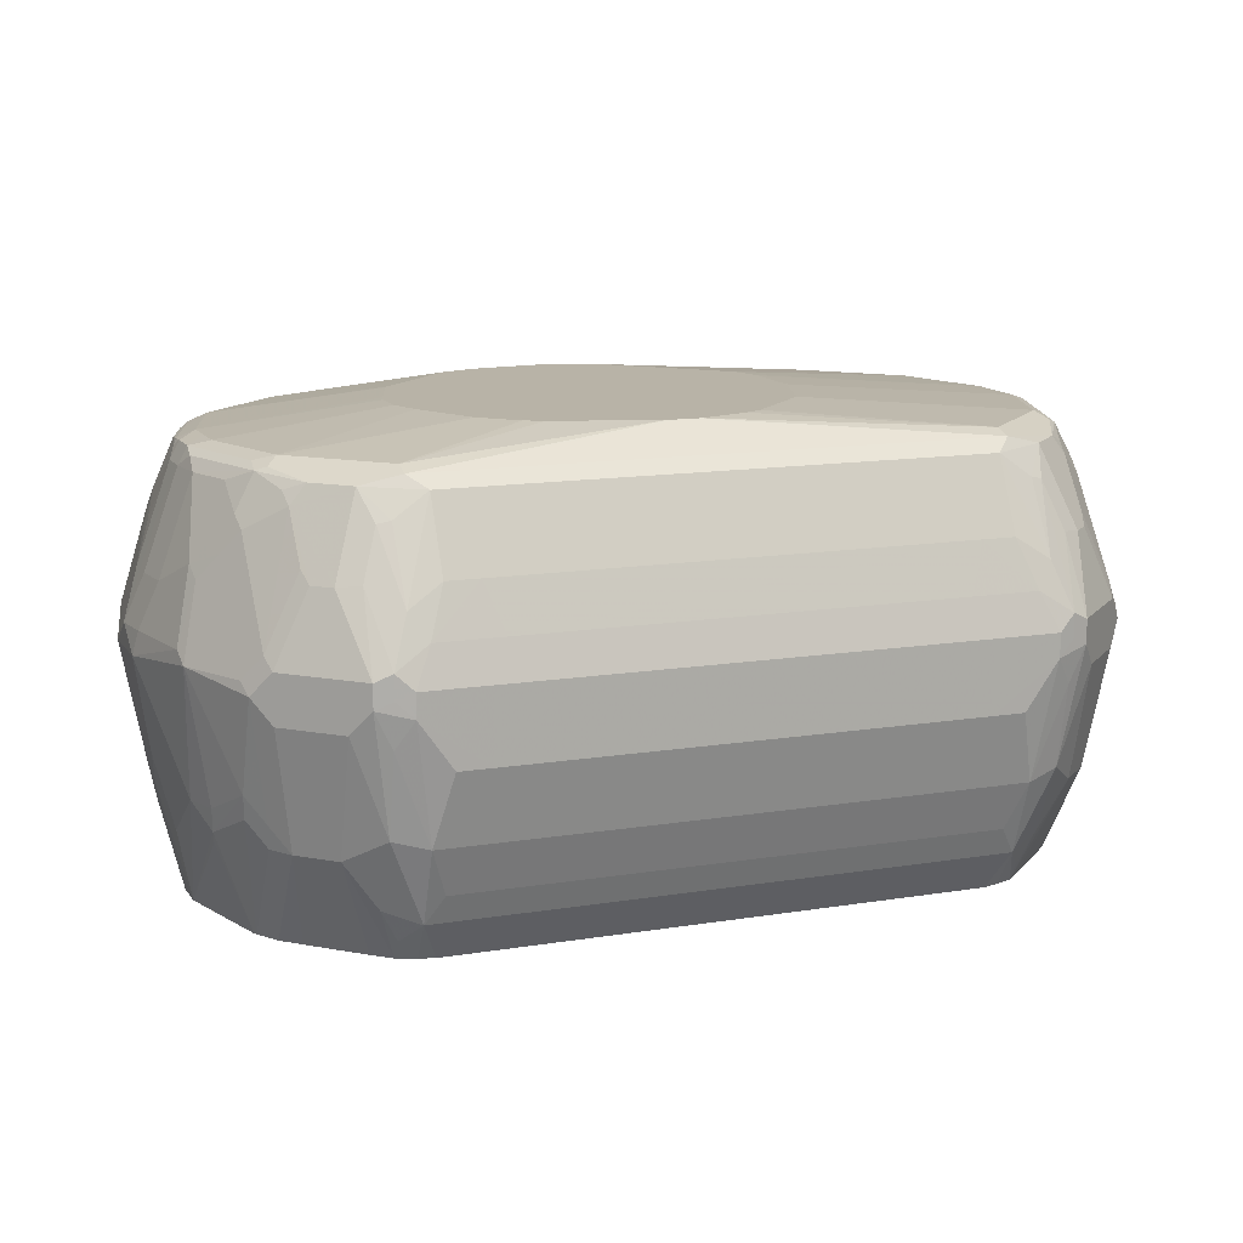
<metadata>
{"format":"obj","ext":"obj","renderer":"f3d","projection":"perspective","resolution":1024,"background":"white","views":[{"elev":12.7,"azim":-156.2,"up":"+Y"}]}
</metadata>
<code>
v 0.01958 0.2357 -0.3732
v 0.01958 0.2554 -0.3732
v 0.03924 0.2161 -0.3732
v 0.01958 0.1375 -0.3536
v 0.009792 0.2063 -0.3634
v -0.006504 0.2292 -0.3601
v 0.006504 0.2423 -0.3667
v 0.006504 0.2619 -0.3667
v 0.03924 0.3168 -0.3486
v 0.0589 0.3143 -0.3536
v 0.09821 0.2554 -0.3732
v 0.09821 0.2161 -0.3732
v 0.0589 0.1179 -0.3536
v 0.03924 0.07858 -0.3339
v 0.009792 0.06876 -0.3241
v -0.006504 0.131 -0.3405
v -0.02616 0.1899 -0.3405
v -0.04582 0.1899 -0.3209
v -0.006504 0.2488 -0.3601
v 0.006504 0.3012 -0.347
v 0.03924 0.3561 -0.3291
v -0.009792 0.2799 -0.3437
v 0.0589 0.3798 -0.3209
v 0.108 0.3634 -0.3291
v 0.07855 0.3143 -0.3536
v 0.108 0.2652 -0.3683
v 0.1179 0.2357 -0.3732
v 0.09821 0.1179 -0.3536
v 0.0589 0.03686 -0.3155
v 0.03924 0.03686 -0.3148
v 0.03274 0.05241 -0.3209
v 0.02368 0.03686 -0.3084
v 0.0122 0.03686 -0.302
v -0.3241 0.06876 0.009792
v -0.006504 0.09169 -0.3209
v -0.02616 0.131 -0.3209
v -0.04582 0.2488 -0.3209
v -0.3209 0.1899 -0.04582
v 0.009792 0.3781 -0.3045
v 0.02945 0.3585 -0.3241
v -0.009792 0.3192 -0.3241
v -0.04911 0.2799 -0.3045
v -0.02945 0.3192 -0.3045
v 0.09821 0.3798 -0.3209
v 0.02945 0.388 -0.3045
v 0.1179 0.3732 -0.3217
v 0.1473 0.3438 -0.3291
v 0.08835 0.3241 -0.3486
v 0.1277 0.2456 -0.3683
v 0.1866 0.2456 -0.3486
v 0.1375 0.1572 -0.3536
v 0.1179 0.1375 -0.3536
v 0.1203 0.1179 -0.3486
v 0.135 0.03686 -0.3152
v 0.1142 0.03686 -0.3155
v -0.302 0.03686 0.0122
v -0.3084 0.03686 0.02368
v -0.3148 0.03686 0.03924
v -0.3209 0.05241 0.03274
v -0.3339 0.07858 0.03924
v -0.3536 0.1375 0.01958
v -0.3405 0.131 -0.006504
v -0.3209 0.09169 -0.006504
v -0.3209 0.131 -0.02616
v -0.3209 0.2488 -0.04582
v -0.3405 0.1899 -0.02616
v -0.3601 0.2292 -0.006504
v -0.3045 0.3781 0.009792
v -0.3045 0.2799 -0.04911
v -0.3045 0.3192 -0.02945
v 0.1375 0.3864 -0.3077
v 0.1473 0.3831 -0.3094
v 0.03924 0.3929 -0.2946
v 0.1375 0.3929 -0.2946
v -0.3045 0.388 0.02945
v -0.1047 0.4098 -0.1244
v -0.09485 0.4098 -0.1342
v 0.1571 0.3536 -0.3217
v 0.167 0.3241 -0.3291
v 0.1768 0.1375 -0.3339
v 0.1866 0.3045 -0.3291
v 0.1964 0.2554 -0.3413
v 0.2619 0.2357 -0.3012
v 0.203 0.1375 -0.3209
v 0.1399 0.1375 -0.3486
v 0.1792 0.1179 -0.3291
v 0.1568 0.03686 -0.31
v -0.3155 0.03686 0.0589
v -0.3536 0.1179 0.0589
v -0.3732 0.2161 0.03924
v -0.3732 0.2357 0.01958
v -0.3634 0.2063 0.009792
v -0.3601 0.2488 -0.006504
v -0.3667 0.2423 0.006504
v -0.3241 0.3192 -0.009792
v -0.347 0.3012 0.006504
v -0.3241 0.3585 0.02945
v -0.3209 0.3798 0.0589
v -0.3437 0.2799 -0.009792
v 0.1571 0.388 -0.2971
v 0.1768 0.3732 -0.302
v 0.2357 0.388 -0.2578
v 0.2259 0.3831 -0.2701
v 0.2161 0.3732 -0.2824
v 0 0.4098 -0.1782
v -0.05561 0.4098 -0.1538
v -0.0163 0.4098 -0.1735
v 0.03924 0.4098 -0.1782
v 0.09821 0.4098 -0.1585
v 0.2161 0.3929 -0.2553
v -0.3209 0.3798 0.09821
v -0.3077 0.3864 0.1375
v -0.2946 0.3929 0.1375
v -0.2946 0.3929 0.03924
v -0.1145 0.4098 -0.1145
v 0.1768 0.334 -0.3217
v 0.1964 0.3143 -0.3217
v 0.2357 0.2947 -0.302
v 0.2553 0.2554 -0.302
v 0.2816 0.2554 -0.2816
v 0.3012 0.2357 -0.2619
v 0.2619 0.1572 -0.2816
v 0.2422 0.09826 -0.2816
v 0.2422 0.03686 -0.2619
v 0.1817 0.1081 -0.3241
v 0.1593 0.03686 -0.3091
v -0.3155 0.03686 0.1142
v -0.3536 0.1179 0.09821
v -0.3732 0.2161 0.09821
v -0.3732 0.2554 0.01958
v -0.3667 0.2619 0.006504
v -0.3291 0.3561 0.03924
v -0.3536 0.3143 0.0589
v -0.3291 0.3634 0.108
v 0.2357 0.3929 -0.2357
v 0.2553 0.388 -0.2381
v 0.2619 0.3732 -0.2422
v 0.2422 0.3732 -0.2619
v 0.1125 0.4098 -0.1513
v 0.1231 0.4098 -0.146
v -0.3217 0.3732 0.1179
v -0.3094 0.3831 0.1473
v -0.2971 0.388 0.1571
v -0.2553 0.3929 0.2161
v -0.1337 0.4098 0.02996
v -0.1388 0.4098 0.01958
v -0.1388 0.4098 -0.0589
v -0.1342 0.4098 -0.07527
v 0.2619 0.2947 -0.2816
v 0.2619 0.334 -0.2619
v 0.2816 0.2947 -0.2619
v 0.3486 0.2456 -0.1866
v 0.3413 0.2357 -0.1964
v 0.3217 0.1179 -0.1964
v 0.302 0.1572 -0.2357
v 0.2824 0.1375 -0.2553
v 0.2816 0.1572 -0.2619
v 0.2701 0.1277 -0.2652
v 0.2619 0.03686 -0.2422
v -0.3152 0.03686 0.135
v -0.3486 0.1179 0.1203
v -0.3536 0.1375 0.1179
v -0.3732 0.2357 0.1179
v -0.3732 0.2554 0.09821
v -0.3486 0.3168 0.03924
v -0.3536 0.3143 0.07855
v -0.3486 0.3241 0.08835
v -0.3683 0.2652 0.108
v -0.3291 0.3438 0.1473
v 0.1428 0.4098 -0.1263
v 0.2553 0.3929 -0.2161
v 0.2685 0.3864 -0.2226
v 0.2652 0.3831 -0.2308
v 0.3045 0.3438 -0.2013
v 0.2848 0.3241 -0.2406
v -0.3217 0.3536 0.1571
v -0.302 0.3732 0.1768
v -0.2824 0.3732 0.2161
v -0.2701 0.3831 0.2259
v -0.2578 0.388 0.2357
v -0.2357 0.3929 0.2357
v -0.1068 0.4098 0.08389
v 0.3012 0.3143 -0.2226
v 0.3291 0.3143 -0.1792
v 0.3486 0.2554 -0.1792
v 0.3683 0.2554 -0.1203
v 0.3732 0.2357 -0.1179
v 0.3683 0.2259 -0.1277
v 0.3486 0.1474 -0.1473
v 0.3291 0.1277 -0.1866
v 0.3209 0.2947 -0.203
v 0.3241 0.3241 -0.1817
v 0.3017 0.03686 -0.1765
v 0.3005 0.03686 -0.1795
v 0.302 0.09826 -0.2161
v 0.2816 0.09826 -0.2422
v -0.31 0.03686 0.1568
v -0.3486 0.1375 0.1399
v -0.3536 0.1572 0.1375
v -0.3683 0.2456 0.1277
v -0.3486 0.2456 0.1866
v -0.3291 0.3241 0.167
v 0.145 0.4098 -0.1239
v 0.1518 0.4098 -0.112
v 0.1571 0.4098 -0.1014
v 0.2946 0.3929 -0.1375
v 0.2881 0.3864 -0.1833
v 0.2848 0.3831 -0.2013
v 0.3045 0.3831 -0.162
v -0.3217 0.334 0.1768
v -0.2619 0.3732 0.2422
v -0.3217 0.3143 0.1964
v -0.302 0.2947 0.2357
v -0.2422 0.3732 0.2619
v -0.2381 0.388 0.2553
v -0.2161 0.3929 0.2553
v -0.0871 0.4098 0.1035
v 0.3291 0.334 -0.1596
v 0.3536 0.2947 -0.1179
v 0.3667 0.2685 -0.1047
v 0.3732 0.2554 -0.09821
v 0.3732 0.2161 -0.09821
v 0.3536 0.1179 -0.09821
v 0.3536 0.1375 -0.1179
v 0.3536 0.1572 -0.1375
v 0.3486 0.1081 -0.108
v 0.3291 0.06876 -0.1277
v 0.3291 0.1081 -0.167
v 0.3094 0.04912 -0.167
v 0.3241 0.3438 -0.162
v 0.3137 0.03686 -0.1402
v -0.3091 0.03686 0.1593
v -0.3291 0.1179 0.1792
v -0.3339 0.1375 0.1768
v -0.3413 0.2554 0.1964
v -0.3291 0.3045 0.1866
v -0.3209 0.1375 0.203
v -0.3012 0.2357 0.2619
v 0.1768 0.4098 -0.06211
v 0.2946 0.3929 -0.03924
v 0.3077 0.3864 -0.144
v 0.1782 0.4098 -0.05751
v 0.3274 0.347 -0.144
v -0.2816 0.2947 0.2619
v -0.2619 0.334 0.2619
v -0.302 0.2554 0.2553
v -0.2816 0.2554 0.2816
v -0.2406 0.3241 0.2848
v -0.2013 0.3438 0.3045
v -0.2308 0.3831 0.2652
v -0.2619 0.2947 0.2816
v -0.2226 0.3864 0.2685
v -0.1833 0.3864 0.2881
v -0.1375 0.3929 0.2946
v -0.05312 0.4098 0.1322
v -0.06496 0.4098 0.1253
v -0.06745 0.4098 0.1231
v 0.3339 0.334 -0.1375
v 0.3536 0.3143 -0.07855
v 0.3339 0.3536 -0.09821
v 0.3732 0.2554 -0.01958
v 0.3732 0.2161 -0.03924
v 0.3536 0.1179 -0.0589
v 0.3155 0.03686 -0.09697
v 0.3143 0.03686 -0.1375
v -0.3241 0.1081 0.1817
v -0.2619 0.03686 0.2422
v -0.2816 0.09826 0.2422
v -0.2816 0.1572 0.2619
v -0.2619 0.2357 0.3012
v 0.3045 0.3831 -0.009792
v 0.3209 0.3798 -0.05232
v 0.1782 0.4098 0.04063
v 0.1655 0.4098 0.0673
v 0.3209 0.3798 -0.09163
v 0.3274 0.3667 -0.1047
v -0.1866 0.2456 0.3486
v -0.2013 0.3831 0.2848
v -0.2226 0.3143 0.3012
v -0.203 0.2947 0.3209
v -0.1817 0.3241 0.3241
v -0.162 0.3831 0.3045
v -0.144 0.3864 0.3077
v -0.03924 0.3929 0.2946
v -0.03785 0.4098 0.1388
v -0.04246 0.4098 0.1375
v 0.3536 0.3143 -0.0589
v 0.3601 0.2816 -0.01308
v 0.3601 0.2619 0.006504
v 0.3667 0.2488 -0.006504
v 0.3732 0.2357 -0.01958
v 0.3536 0.1375 -0.01958
v 0.3291 0.07614 -0.01958
v 0.3339 0.07858 -0.03924
v 0.3155 0.03686 -0.04165
v -0.2422 0.03686 0.2619
v -0.2652 0.1277 0.2701
v -0.2619 0.1572 0.2816
v -0.2553 0.1375 0.2824
v -0.2357 0.1572 0.302
v -0.1964 0.1179 0.3217
v -0.1964 0.2357 0.3413
v 0.3045 0.3241 0.02945
v 0.3241 0.3241 0.009792
v 0.3405 0.3012 0.006504
v 0.3405 0.3209 -0.01308
v 0.3241 0.3634 -0.02945
v 0.3176 0.3765 -0.03595
v 0.1309 0.4098 0.1113
v -0.009792 0.3831 0.3045
v 0.3437 0.3241 -0.02945
v 0.3405 0.3405 -0.05232
v -0.1866 0.1277 0.3291
v -0.1473 0.1474 0.3486
v -0.1277 0.2259 0.3683
v -0.1179 0.2357 0.3732
v -0.1203 0.2554 0.3683
v -0.1792 0.2554 0.3486
v -0.1792 0.3143 0.3291
v -0.1596 0.334 0.3291
v -0.162 0.3438 0.3241
v -0.144 0.347 0.3274
v -0.1047 0.3667 0.3274
v -0.09163 0.3798 0.3209
v -0.05232 0.3798 0.3209
v 0.1192 0.4098 0.1192
v 0.1066 0.4098 0.1263
v 0.07994 0.4098 0.1388
v 0.3601 0.2423 0.006504
v 0.3209 0.3012 0.02616
v 0.3209 0.2619 0.04582
v 0.3667 0.2292 -0.006504
v 0.347 0.131 -0.006504
v 0.3241 0.07369 -0.009792
v 0.3148 0.03686 -0.0388
v -0.2161 0.09826 0.302
v -0.2422 0.09826 0.2816
v -0.1795 0.03686 0.3005
v -0.1765 0.03686 0.3017
v 0.02945 0.3241 0.3045
v -0.03595 0.3765 0.3176
v -0.02945 0.3634 0.3241
v -0.01308 0.3209 0.3405
v 0.006504 0.3012 0.3405
v 0.009792 0.3241 0.3241
v -0.167 0.04912 0.3094
v -0.167 0.1081 0.3291
v -0.1277 0.06876 0.3291
v -0.108 0.1081 0.3486
v -0.1179 0.1375 0.3536
v -0.1375 0.1572 0.3536
v -0.09821 0.1179 0.3536
v -0.09821 0.2161 0.3732
v -0.09821 0.2554 0.3732
v -0.1047 0.2685 0.3667
v -0.1179 0.2947 0.3536
v -0.1375 0.334 0.3339
v -0.09821 0.3536 0.3339
v -0.07855 0.3143 0.3536
v -0.0589 0.3143 0.3536
v -0.05232 0.3405 0.3405
v -0.02945 0.3241 0.3437
v 0.3405 0.203 0.02616
v 0.3209 0.203 0.04582
v 0.02616 0.3012 0.3209
v 0.04582 0.2619 0.3209
v 0.347 0.1899 0.01308
v 0.3405 0.1441 0.006504
v 0.3241 0.113 0.009792
v 0.303 0.03686 -0.01125
v 0.3045 0.113 0.02945
v -0.009792 0.07369 0.3241
v -0.1402 0.03686 0.3137
v -0.01308 0.2816 0.3601
v 0.006504 0.2619 0.3601
v -0.1375 0.03686 0.3143
v -0.09697 0.03686 0.3155
v -0.0589 0.1179 0.3536
v -0.03924 0.2161 0.3732
v -0.01958 0.2554 0.3732
v 0.04582 0.203 0.3209
v 0.3209 0.1441 0.02616
v -0.01125 0.03686 0.303
v 0.02945 0.113 0.3045
v -0.006504 0.131 0.347
v -0.01958 0.07614 0.3291
v -0.0388 0.03686 0.3148
v 0.009792 0.113 0.3241
v 0.006504 0.2423 0.3601
v -0.006504 0.2488 0.3667
v -0.04165 0.03686 0.3155
v -0.03924 0.07858 0.3339
v -0.01958 0.1375 0.3536
v -0.01958 0.2357 0.3732
v 0.02616 0.203 0.3405
v 0.02616 0.1441 0.3209
v -0.006504 0.2292 0.3667
v 0.006504 0.1441 0.3405
v 0.01308 0.1899 0.347
f 226 265 227
f 227 265 231
f 233 267 237
f 227 231 229
f 227 229 228
f 232 266 233
f 232 267 266
f 233 266 267
f 233 237 234
f 240 271 272
f 237 267 268
f 237 268 269
f 237 269 238
f 238 269 298
f 238 298 270
f 238 270 247
f 238 247 246
f 240 273 274
f 240 274 271
f 235 238 246
f 223 265 226
f 219 259 220
f 223 295 264
f 214 250 215
f 214 245 247
f 214 247 251
f 214 251 248
f 215 250 252
f 215 252 216
f 216 252 253
f 216 253 254
f 216 254 255
f 216 255 256
f 223 264 265
f 216 256 257
f 218 243 258
f 218 258 219
f 219 258 260
f 219 260 259
f 220 259 221
f 221 259 287
f 221 287 261
f 222 262 263
f 222 263 223
f 223 263 295
f 218 230 243
f 241 275 276
f 249 281 321
f 243 276 260
f 260 276 275
f 261 288 289
f 261 289 290
f 261 290 332
f 261 332 291
f 261 287 288
f 262 291 292
f 262 292 263
f 263 292 293
f 263 293 294
f 263 294 295
f 267 296 297
f 267 297 268
f 268 297 269
f 269 297 298
f 270 298 299
f 270 299 300
f 270 300 301
f 214 249 250
f 270 301 302
f 270 302 277
f 259 272 287
f 241 276 243
f 259 275 272
f 254 286 255
f 243 260 258
f 247 270 277
f 247 277 251
f 248 251 279
f 248 279 249
f 249 278 250
f 249 279 280
f 249 280 281
f 249 321 282
f 249 282 278
f 250 278 252
f 251 277 279
f 252 278 253
f 253 282 283
f 253 283 254
f 253 278 282
f 254 283 324
f 254 324 325
f 254 325 284
f 254 284 328
f 254 285 286
f 259 260 275
f 254 328 285
f 187 262 222
f 213 247 244
f 176 210 178
f 176 178 177
f 178 211 179
f 178 210 212
f 178 212 213
f 178 213 244
f 178 244 211
f 179 211 180
f 180 211 214
f 180 214 215
f 180 215 216
f 180 216 181
f 181 216 257
f 181 257 217
f 181 217 182
f 184 218 186
f 184 186 185
f 184 192 218
f 186 219 220
f 186 220 221
f 186 221 187
f 174 208 209
f 186 218 219
f 174 191 183
f 174 230 192
f 163 168 164
f 271 303 304
f 163 199 201
f 163 201 200
f 164 168 166
f 166 168 167
f 168 200 202
f 168 202 169
f 169 202 210
f 169 210 176
f 170 203 171
f 171 203 204
f 171 204 205
f 171 205 239
f 171 239 206
f 171 206 207
f 171 207 172
f 172 208 173
f 172 207 208
f 173 208 174
f 174 209 230
f 174 192 191
f 214 248 249
f 187 221 261
f 187 291 262
f 201 238 235
f 202 236 212
f 202 212 210
f 206 240 272
f 206 272 275
f 206 275 241
f 206 241 207
f 206 239 242
f 206 242 273
f 206 273 240
f 207 241 209
f 207 209 208
f 209 241 243
f 209 243 230
f 211 244 247
f 211 247 245
f 211 245 214
f 212 236 235
f 212 235 213
f 213 235 246
f 213 246 247
f 201 237 238
f 187 261 291
f 201 234 237
f 201 235 236
f 187 222 223
f 187 223 224
f 187 224 225
f 187 225 188
f 188 225 189
f 189 225 224
f 189 224 223
f 189 223 226
f 189 226 227
f 189 227 228
f 189 228 190
f 190 228 229
f 190 229 193
f 192 230 218
f 193 229 231
f 197 232 233
f 197 233 198
f 198 233 199
f 199 233 234
f 199 234 201
f 200 201 202
f 201 236 202
f 271 304 305
f 322 357 358
f 271 306 307
f 339 373 346
f 340 345 344
f 340 344 365
f 342 362 374
f 342 374 343
f 343 374 344
f 344 375 365
f 344 374 375
f 346 373 348
f 346 348 347
f 348 373 376
f 348 376 349
f 349 376 352
f 352 377 391
f 352 391 378
f 352 378 379
f 352 379 353
f 352 376 377
f 354 380 360
f 354 360 359
f 354 359 355
f 334 383 370
f 355 359 356
f 334 372 383
f 334 371 384
f 324 358 359
f 324 359 360
f 324 360 325
f 325 360 361
f 325 361 362
f 325 362 342
f 325 342 341
f 329 363 332
f 329 364 363
f 330 365 366
f 330 366 331
f 331 366 381
f 331 381 364
f 332 363 367
f 332 367 333
f 333 367 363
f 333 363 368
f 333 368 369
f 333 369 334
f 334 370 335
f 334 369 371
f 334 384 372
f 323 358 324
f 356 359 358
f 360 380 374
f 378 393 379
f 379 393 394
f 380 394 397
f 380 397 390
f 381 389 395
f 381 395 398
f 381 398 396
f 384 396 398
f 384 398 388
f 385 397 393
f 385 393 386
f 385 388 398
f 385 398 395
f 385 395 399
f 385 399 397
f 386 392 391
f 386 391 387
f 389 397 395
f 393 397 394
f 395 397 399
f 163 200 168
f 378 386 393
f 356 358 357
f 378 392 386
f 375 397 389
f 360 374 362
f 360 362 361
f 363 364 382
f 363 382 368
f 364 381 396
f 364 396 382
f 365 375 366
f 366 375 389
f 366 389 381
f 368 382 371
f 368 371 369
f 371 382 396
f 371 396 384
f 372 385 386
f 372 386 387
f 372 387 383
f 372 384 388
f 372 388 385
f 374 380 375
f 375 380 390
f 375 390 397
f 378 391 392
f 271 305 306
f 322 358 323
f 320 357 322
f 283 323 324
f 284 325 310
f 284 310 309
f 284 309 326
f 284 326 327
f 284 327 328
f 287 312 311
f 287 311 288
f 288 311 307
f 288 307 306
f 288 306 305
f 288 305 289
f 289 329 332
f 289 332 290
f 289 305 330
f 289 330 331
f 289 331 364
f 289 364 329
f 291 332 292
f 292 332 333
f 292 333 293
f 283 322 323
f 293 333 334
f 282 322 283
f 281 320 321
f 271 307 308
f 271 308 272
f 271 274 309
f 271 309 310
f 271 310 340
f 271 340 303
f 272 308 307
f 272 307 311
f 272 311 312
f 272 312 287
f 277 302 313
f 277 313 314
f 277 314 315
f 277 315 316
f 277 316 317
f 277 317 318
f 277 318 319
f 277 319 281
f 277 281 280
f 277 280 279
f 281 319 320
f 282 321 322
f 320 322 321
f 293 334 335
f 293 295 294
f 314 348 349
f 314 349 352
f 314 352 350
f 314 350 351
f 314 351 315
f 314 347 348
f 315 351 316
f 316 351 350
f 316 350 352
f 316 352 353
f 316 353 379
f 316 379 394
f 316 394 380
f 316 380 354
f 316 354 317
f 317 354 355
f 317 355 356
f 317 356 320
f 317 320 319
f 317 319 318
f 320 356 357
f 313 347 314
f 293 335 295
f 313 346 347
f 310 345 340
f 296 336 337
f 296 337 299
f 296 299 297
f 296 338 336
f 297 299 298
f 299 337 336
f 299 336 300
f 300 336 301
f 301 336 338
f 301 338 339
f 301 339 313
f 301 313 302
f 303 330 305
f 303 305 304
f 303 340 365
f 303 365 330
f 310 325 341
f 310 341 342
f 310 342 343
f 310 343 344
f 310 344 345
f 313 339 346
f 162 199 163
f 76 256 255
f 161 197 198
f 29 32 30
f 34 56 57
f 34 57 58
f 34 58 59
f 34 59 60
f 34 60 61
f 34 61 62
f 34 62 63
f 35 63 64
f 29 33 32
f 35 64 36
f 37 69 42
f 38 64 62
f 38 62 66
f 38 66 67
f 38 67 93
f 38 93 65
f 39 43 70
f 39 70 68
f 39 68 75
f 37 65 69
f 29 56 33
f 29 57 56
f 29 58 57
f 29 231 265
f 29 265 264
f 29 264 295
f 29 295 335
f 29 335 370
f 29 370 383
f 29 383 387
f 29 387 391
f 29 391 377
f 29 377 376
f 29 376 373
f 29 373 339
f 29 339 338
f 29 338 296
f 29 296 267
f 29 267 232
f 29 232 197
f 29 197 160
f 29 160 127
f 29 127 88
f 29 88 58
f 39 75 45
f 42 69 70
f 42 70 43
f 44 45 71
f 60 89 61
f 61 89 90
f 61 90 91
f 61 91 92
f 61 92 62
f 62 92 67
f 62 67 66
f 62 64 63
f 65 93 99
f 65 99 69
f 67 92 91
f 67 91 94
f 67 94 131
f 67 131 93
f 68 70 95
f 68 95 96
f 68 96 97
f 68 97 98
f 68 98 75
f 69 99 70
f 70 99 95
f 58 60 59
f 29 193 231
f 58 89 60
f 53 87 54
f 44 71 72
f 44 72 46
f 45 73 74
f 45 74 71
f 45 75 76
f 45 76 77
f 45 77 73
f 47 72 78
f 47 78 116
f 47 116 79
f 49 79 50
f 50 80 51
f 50 79 81
f 50 81 82
f 50 82 83
f 50 83 84
f 50 84 80
f 51 85 52
f 51 80 86
f 51 86 85
f 53 85 87
f 58 88 89
f 29 194 193
f 29 159 194
f 29 124 159
f 6 18 37
f 6 37 19
f 6 19 8
f 6 8 7
f 8 20 21
f 8 21 9
f 8 19 22
f 8 22 20
f 9 21 10
f 10 23 24
f 10 24 25
f 10 21 23
f 11 25 26
f 11 26 49
f 11 49 27
f 12 27 28
f 13 28 55
f 13 55 29
f 13 29 30
f 13 30 14
f 14 30 31
f 6 17 18
f 14 31 15
f 6 16 17
f 4 16 5
f 162 198 199
f 1 2 11
f 1 11 27
f 1 27 12
f 1 12 3
f 1 3 4
f 1 4 5
f 1 5 6
f 1 6 7
f 1 7 8
f 1 8 2
f 2 8 9
f 2 9 10
f 2 10 25
f 2 25 11
f 3 12 28
f 3 28 13
f 3 13 4
f 4 13 14
f 4 14 15
f 4 15 16
f 5 16 6
f 71 74 100
f 15 31 30
f 15 32 33
f 24 46 72
f 24 72 47
f 24 47 26
f 24 26 48
f 24 48 25
f 24 44 46
f 25 48 26
f 26 47 79
f 26 79 49
f 27 49 50
f 27 50 51
f 27 51 52
f 27 52 28
f 28 52 85
f 28 85 53
f 28 53 54
f 28 54 55
f 29 55 54
f 29 54 87
f 29 87 126
f 29 126 124
f 23 45 44
f 15 30 32
f 23 39 45
f 23 44 24
f 15 33 56
f 15 56 34
f 15 34 63
f 15 63 35
f 15 35 16
f 16 35 36
f 16 36 18
f 16 18 17
f 18 36 64
f 18 64 38
f 18 38 65
f 18 65 37
f 19 37 42
f 19 42 22
f 20 39 40
f 20 40 21
f 20 22 41
f 20 41 39
f 21 40 23
f 22 42 43
f 22 43 41
f 23 40 39
f 71 100 72
f 39 41 43
f 72 100 102
f 121 152 153
f 121 153 154
f 121 154 155
f 121 155 156
f 121 156 157
f 122 157 158
f 122 158 123
f 123 158 124
f 124 158 159
f 124 126 125
f 127 160 128
f 128 161 198
f 128 198 162
f 128 162 163
f 128 163 129
f 128 160 161
f 130 164 166
f 130 166 133
f 130 133 165
f 130 165 131
f 131 165 132
f 120 152 121
f 132 165 133
f 120 151 152
f 120 150 137
f 104 117 116
f 110 139 140
f 110 140 135
f 111 141 142
f 111 142 112
f 111 134 141
f 112 142 143
f 112 143 113
f 113 143 180
f 113 180 144
f 113 144 182
f 113 182 145
f 113 145 146
f 113 146 147
f 113 147 114
f 114 147 148
f 114 148 115
f 118 149 120
f 118 120 119
f 120 149 138
f 120 138 150
f 120 137 151
f 104 118 117
f 133 166 134
f 134 167 168
f 152 186 187
f 152 187 188
f 152 188 189
f 152 189 190
f 152 190 153
f 152 183 191
f 152 191 192
f 152 192 184
f 153 190 154
f 154 193 194
f 154 194 195
f 154 195 155
f 154 190 193
f 155 195 156
f 156 196 159
f 156 159 158
f 156 158 157
f 156 195 196
f 159 196 195
f 159 195 194
f 160 197 161
f 152 185 186
f 134 166 167
f 152 184 185
f 151 174 183
f 134 168 169
f 134 169 142
f 134 142 141
f 72 101 78
f 135 170 171
f 136 171 172
f 136 172 173
f 136 173 137
f 137 150 138
f 137 173 174
f 137 174 175
f 137 175 151
f 142 169 176
f 142 176 177
f 142 177 178
f 142 178 179
f 142 179 180
f 142 180 143
f 144 180 181
f 144 181 182
f 151 175 174
f 151 183 152
f 104 149 118
f 135 140 170
f 103 138 104
f 76 217 257
f 76 257 256
f 76 255 286
f 76 286 285
f 76 285 328
f 76 328 327
f 76 327 326
f 76 326 309
f 76 309 274
f 76 274 273
f 76 273 242
f 76 242 239
f 76 239 205
f 76 205 204
f 76 204 203
f 76 203 170
f 76 170 140
f 76 140 139
f 76 139 109
f 76 109 108
f 76 108 105
f 76 182 217
f 76 105 107
f 76 145 182
f 76 148 147
f 72 102 103
f 104 138 149
f 72 103 104
f 72 104 101
f 73 105 108
f 73 108 74
f 73 77 106
f 73 106 107
f 73 107 105
f 74 108 109
f 74 109 139
f 74 139 110
f 74 110 102
f 74 102 100
f 75 98 111
f 75 111 112
f 75 112 113
f 75 113 114
f 75 114 115
f 75 115 76
f 76 115 148
f 76 146 145
f 76 107 106
f 76 147 146
f 78 101 104
f 90 129 163
f 90 163 164
f 90 164 130
f 90 130 91
f 91 130 131
f 91 131 94
f 93 131 99
f 95 99 96
f 96 131 132
f 96 132 97
f 97 132 98
f 98 132 133
f 98 133 134
f 98 134 111
f 102 110 135
f 102 135 171
f 102 171 136
f 102 136 137
f 76 106 77
f 102 137 138
f 102 138 103
f 89 129 90
f 89 128 129
f 96 99 131
f 88 127 128
f 79 116 117
f 78 104 116
f 79 117 81
f 88 128 89
f 80 84 86
f 81 117 82
f 82 117 118
f 82 118 119
f 83 119 120
f 83 120 121
f 83 121 157
f 82 119 83
f 83 122 84
f 84 122 123
f 84 123 124
f 84 124 86
f 85 86 87
f 86 125 126
f 83 157 122
f 86 124 125
f 86 126 87

</code>
